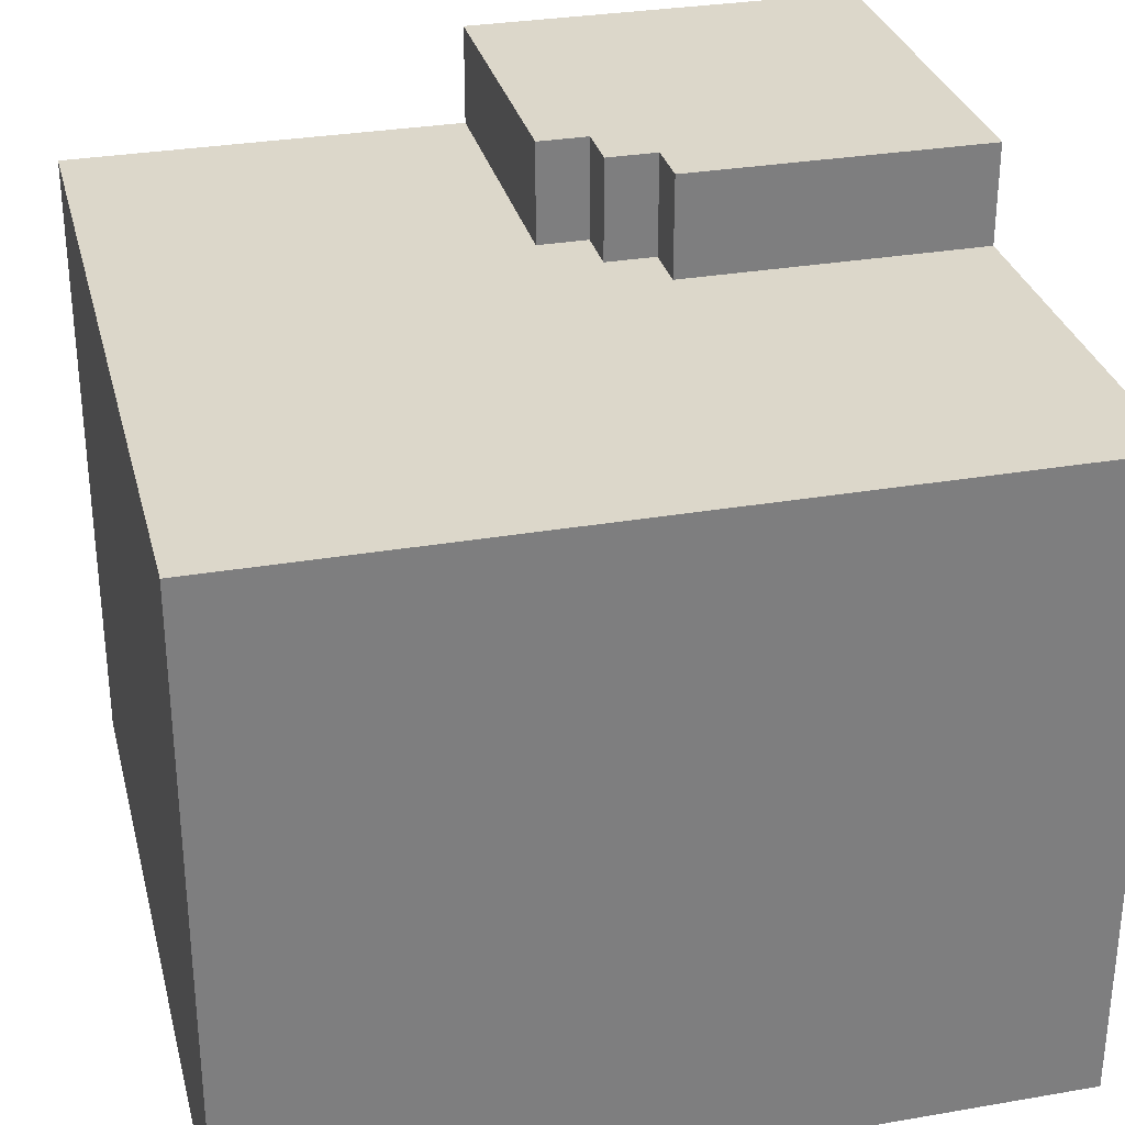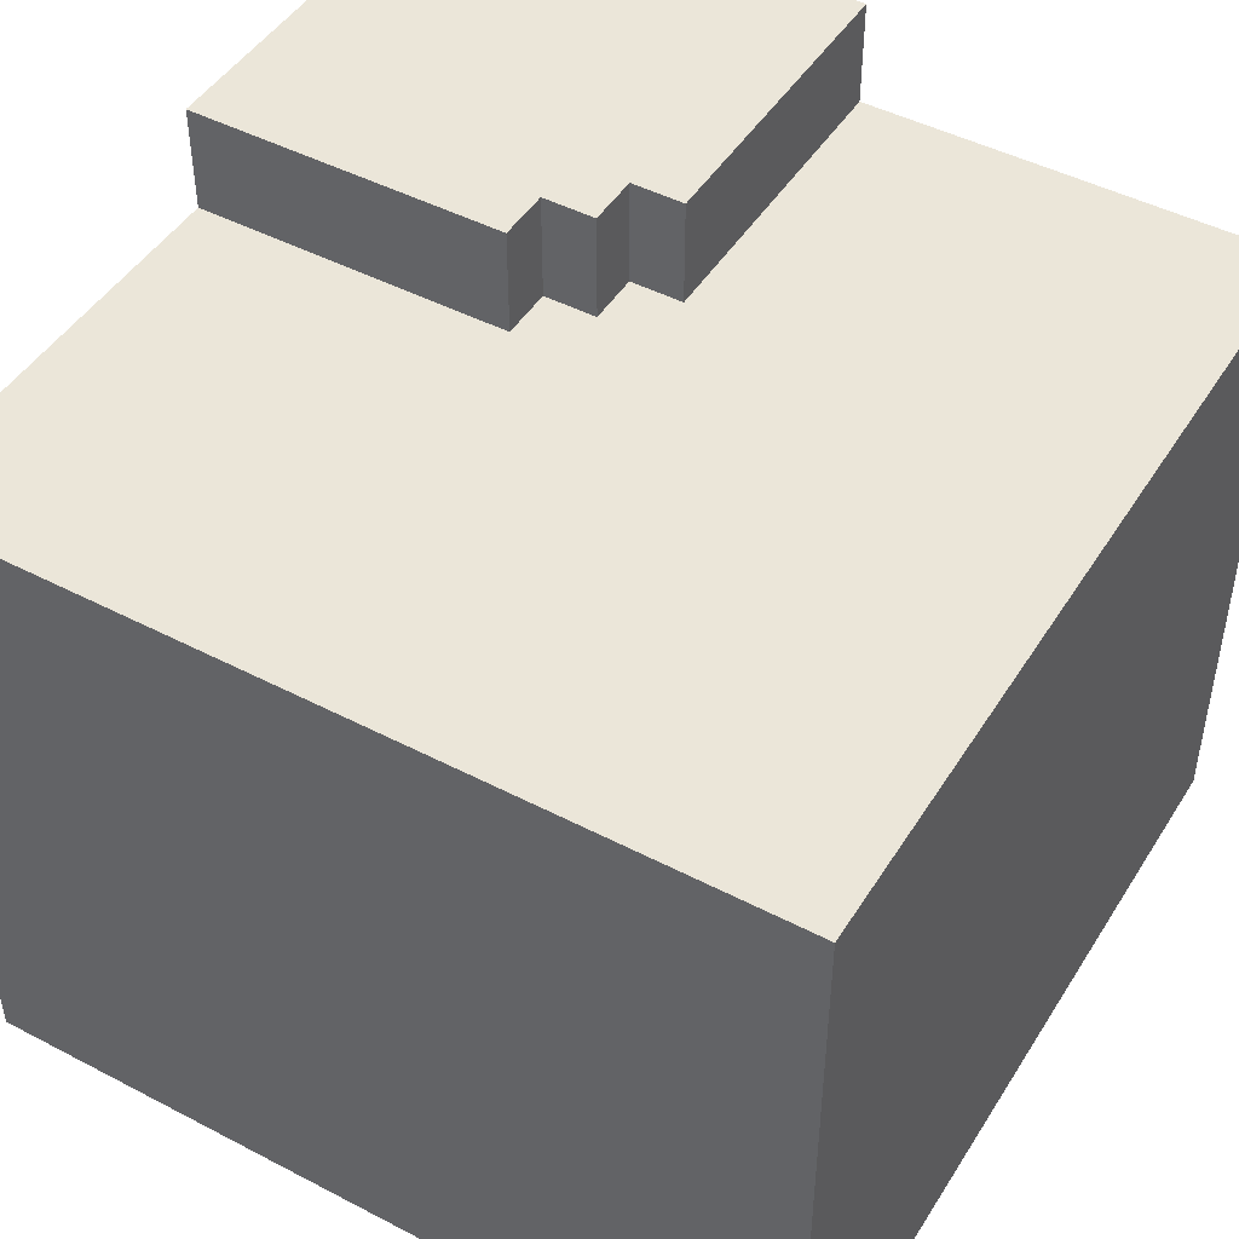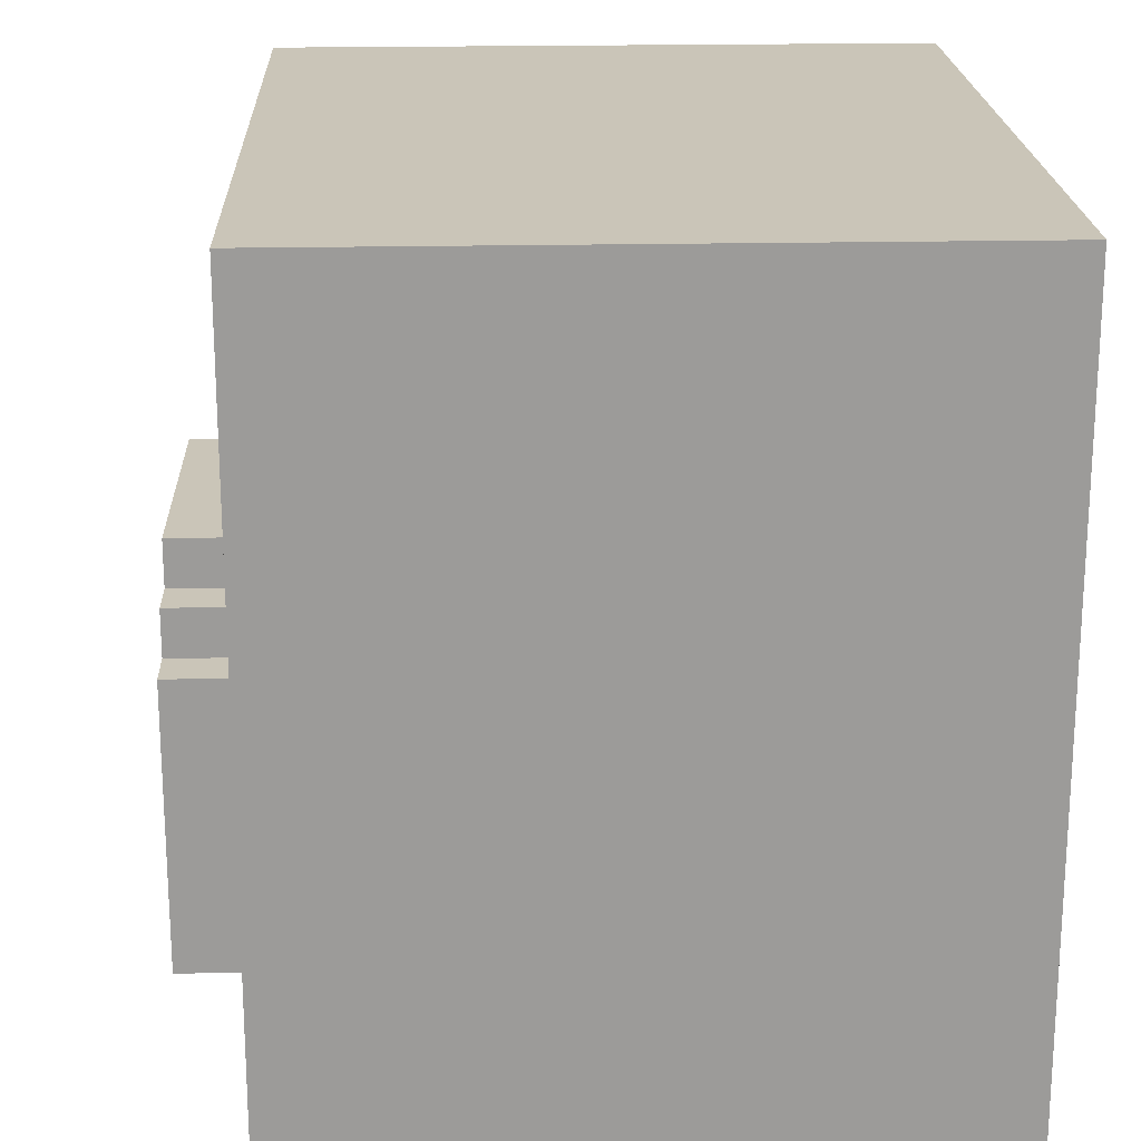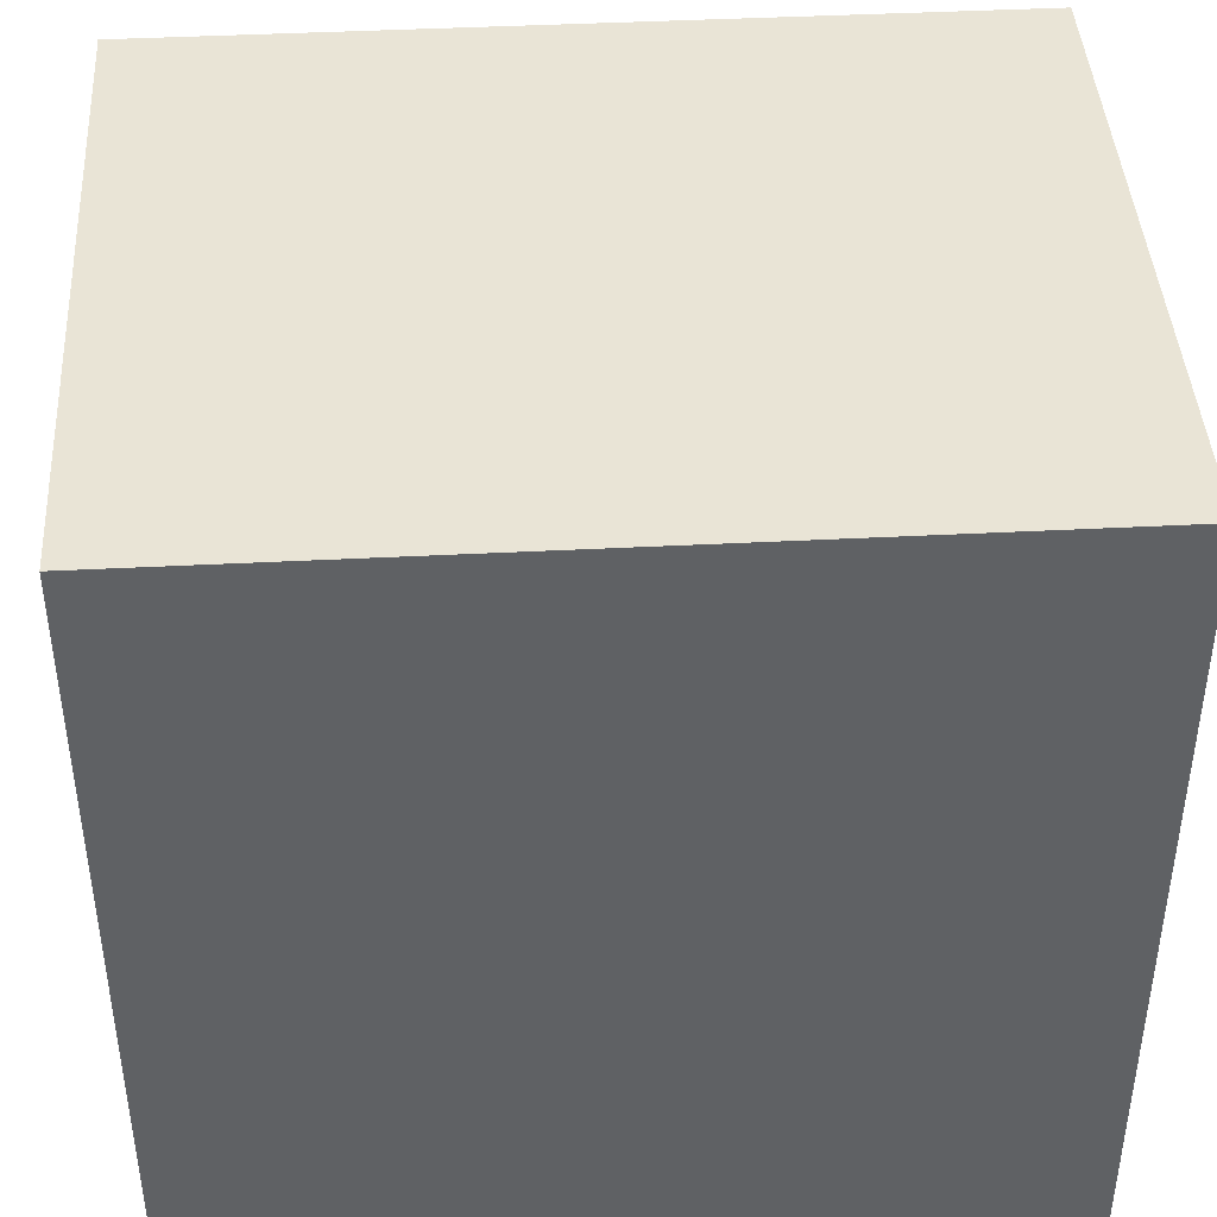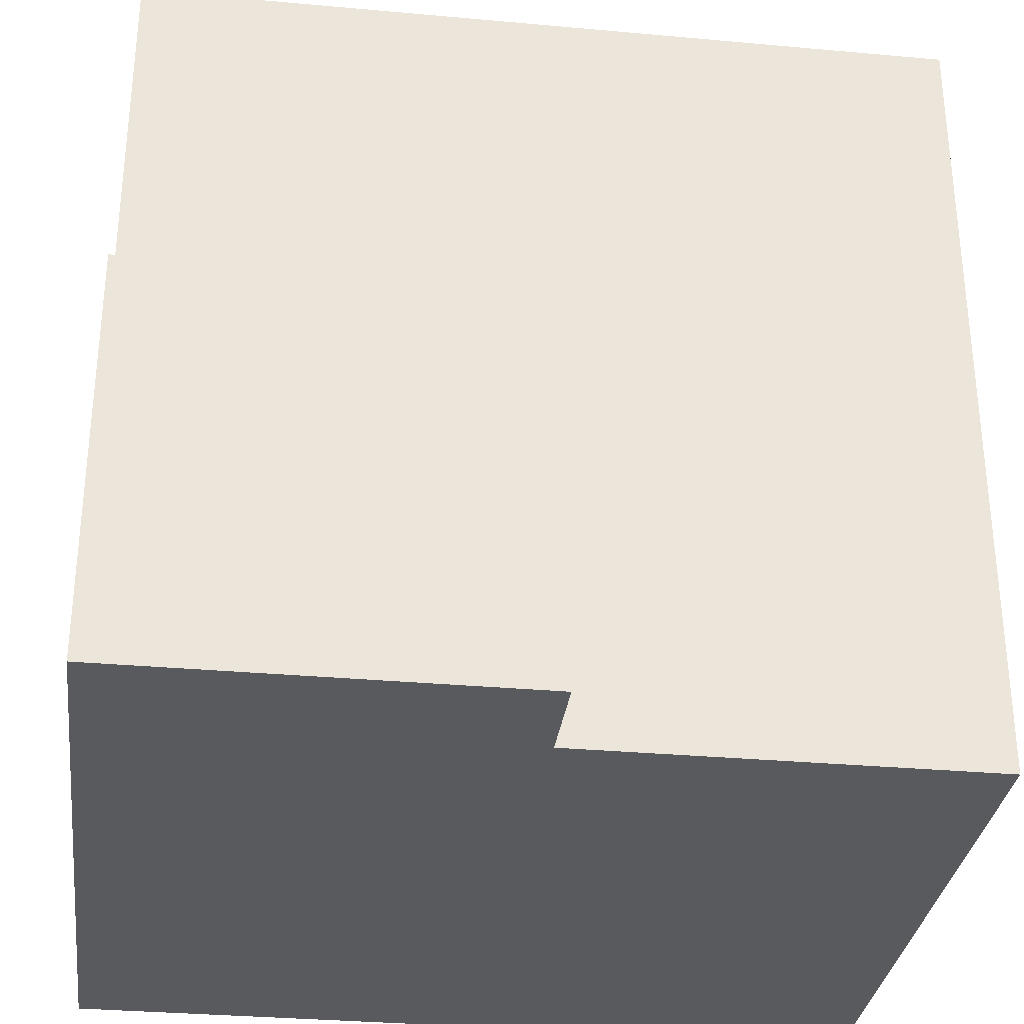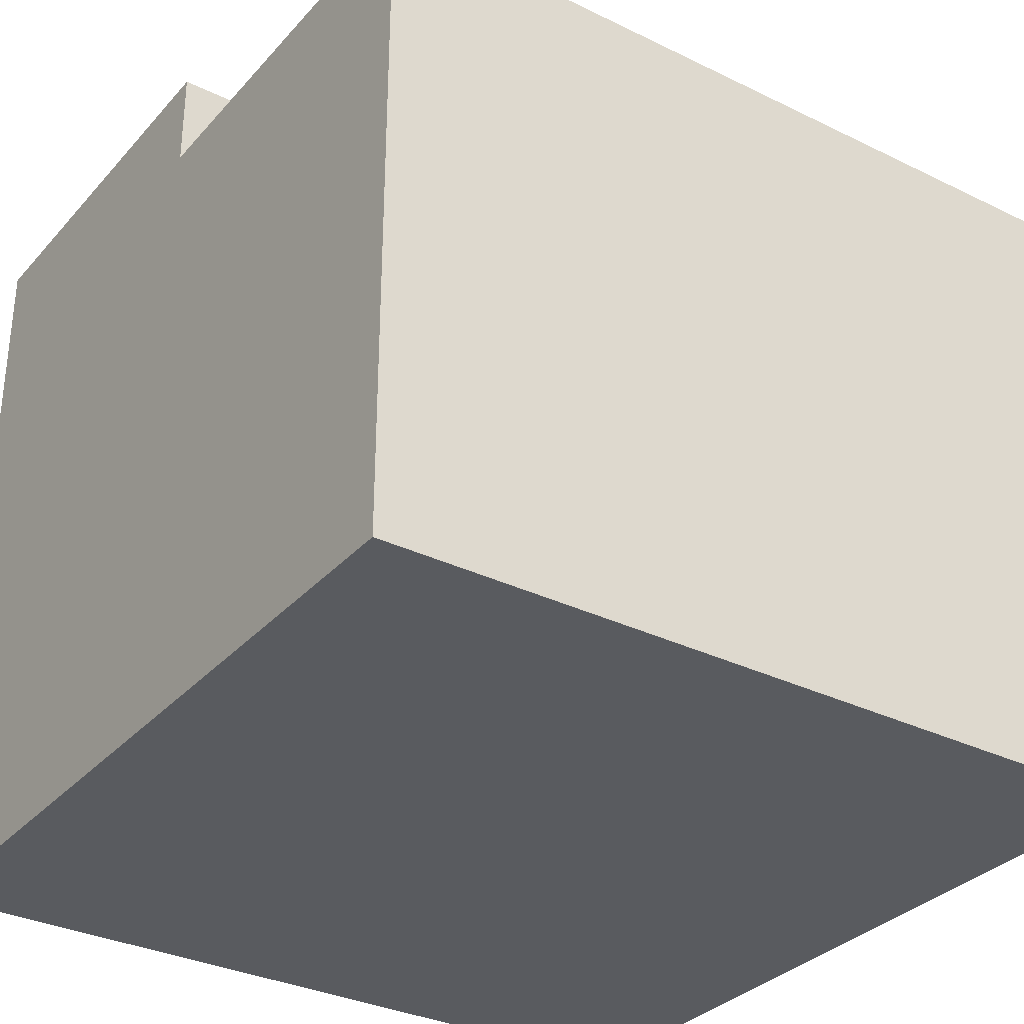
<metadata>
{"format":"obj","ext":"obj","renderer":"f3d","projection":"perspective","resolution":1024,"background":"white","views":[{"elev":30.8,"azim":-13.9,"up":"+Y"},{"elev":46.8,"azim":-59.4,"up":"+Y"},{"elev":20.4,"azim":-92.2,"up":"+Z"},{"elev":42.6,"azim":-3.5,"up":"+Z"},{"elev":-31.8,"azim":172.7,"up":"+Z"},{"elev":-32.4,"azim":-124.3,"up":"+Y"}]}
</metadata>
<code>
o
v -0.8 0 0.8
v -0.8 0 -0.8
v -0.8 1.3 0.8
v -0.8 1.3 -0.8
v 0 1.3 -0.2
v 0 1.3 -0.8
v 0 1.5 -0.2
v 0 1.5 -0.8
v 0.1 1.3 -0.1
v 0.1 1.3 -0.2
v 0.1 1.5 -0.1
v 0.1 1.5 -0.2
v 0.2 1.3 0
v 0.2 1.3 -0.1
v 0.2 1.5 0
v 0.2 1.5 -0.1
v 0.8 0 0.8
v 0.8 0 -0.8
v 0.8 1.3 0.8
v 0.8 1.3 0
v 0.8 1.3 -0.8
v 0.8 1.5 0
v 0.8 1.5 -0.8
v -0.8 0 0.8
v -0.8 1.3 0.8
v 0.8 0 0.8
v 0.8 1.3 0.8
v 0.2 1.3 0
v 0.2 1.5 0
v 0.8 1.3 0
v 0.8 1.5 0
v 0.1 1.3 -0.1
v 0.1 1.5 -0.1
v 0.2 1.3 -0.1
v 0.2 1.5 -0.1
v 0 1.3 -0.2
v 0 1.5 -0.2
v 0.1 1.3 -0.2
v 0.1 1.5 -0.2
v -0.8 0 -0.8
v -0.8 1.3 -0.8
v 0 1.3 -0.8
v 0 1.5 -0.8
v 0.8 0 -0.8
v 0.8 1.3 -0.8
v 0.8 1.5 -0.8
v -0.8 0 0.8
v 0.8 0 0.8
v -0.8 0 -0.8
v 0.8 0 -0.8
v -0.8 1.3 0.8
v 0.8 1.3 0.8
v 0.2 1.3 0
v 0.8 1.3 0
v 0.1 1.3 -0.1
v 0.2 1.3 -0.1
v 0 1.3 -0.2
v 0.1 1.3 -0.2
v -0.8 1.3 -0.8
v 0 1.3 -0.8
v 0.2 1.5 0
v 0.8 1.5 0
v 0.1 1.5 -0.1
v 0.2 1.5 -0.1
v 0 1.5 -0.2
v 0.1 1.5 -0.2
v 0 1.5 -0.8
v 0.8 1.5 -0.8
f 3 2 1
f 4 2 3
f 7 6 5
f 8 6 7
f 11 10 9
f 12 10 11
f 15 14 13
f 16 14 15
f 17 18 19
f 19 18 20
f 20 18 21
f 20 21 22
f 22 21 23
f 26 25 24
f 27 25 26
f 30 29 28
f 31 29 30
f 34 33 32
f 35 33 34
f 38 37 36
f 39 37 38
f 40 41 42
f 40 42 44
f 42 43 45
f 44 42 45
f 45 43 46
f 49 48 47
f 50 48 49
f 51 52 53
f 53 52 54
f 51 53 55
f 55 53 56
f 51 55 57
f 57 55 58
f 51 57 59
f 59 57 60
f 61 62 64
f 63 64 66
f 65 66 67
f 64 62 68
f 67 66 68
f 66 64 68

</code>
